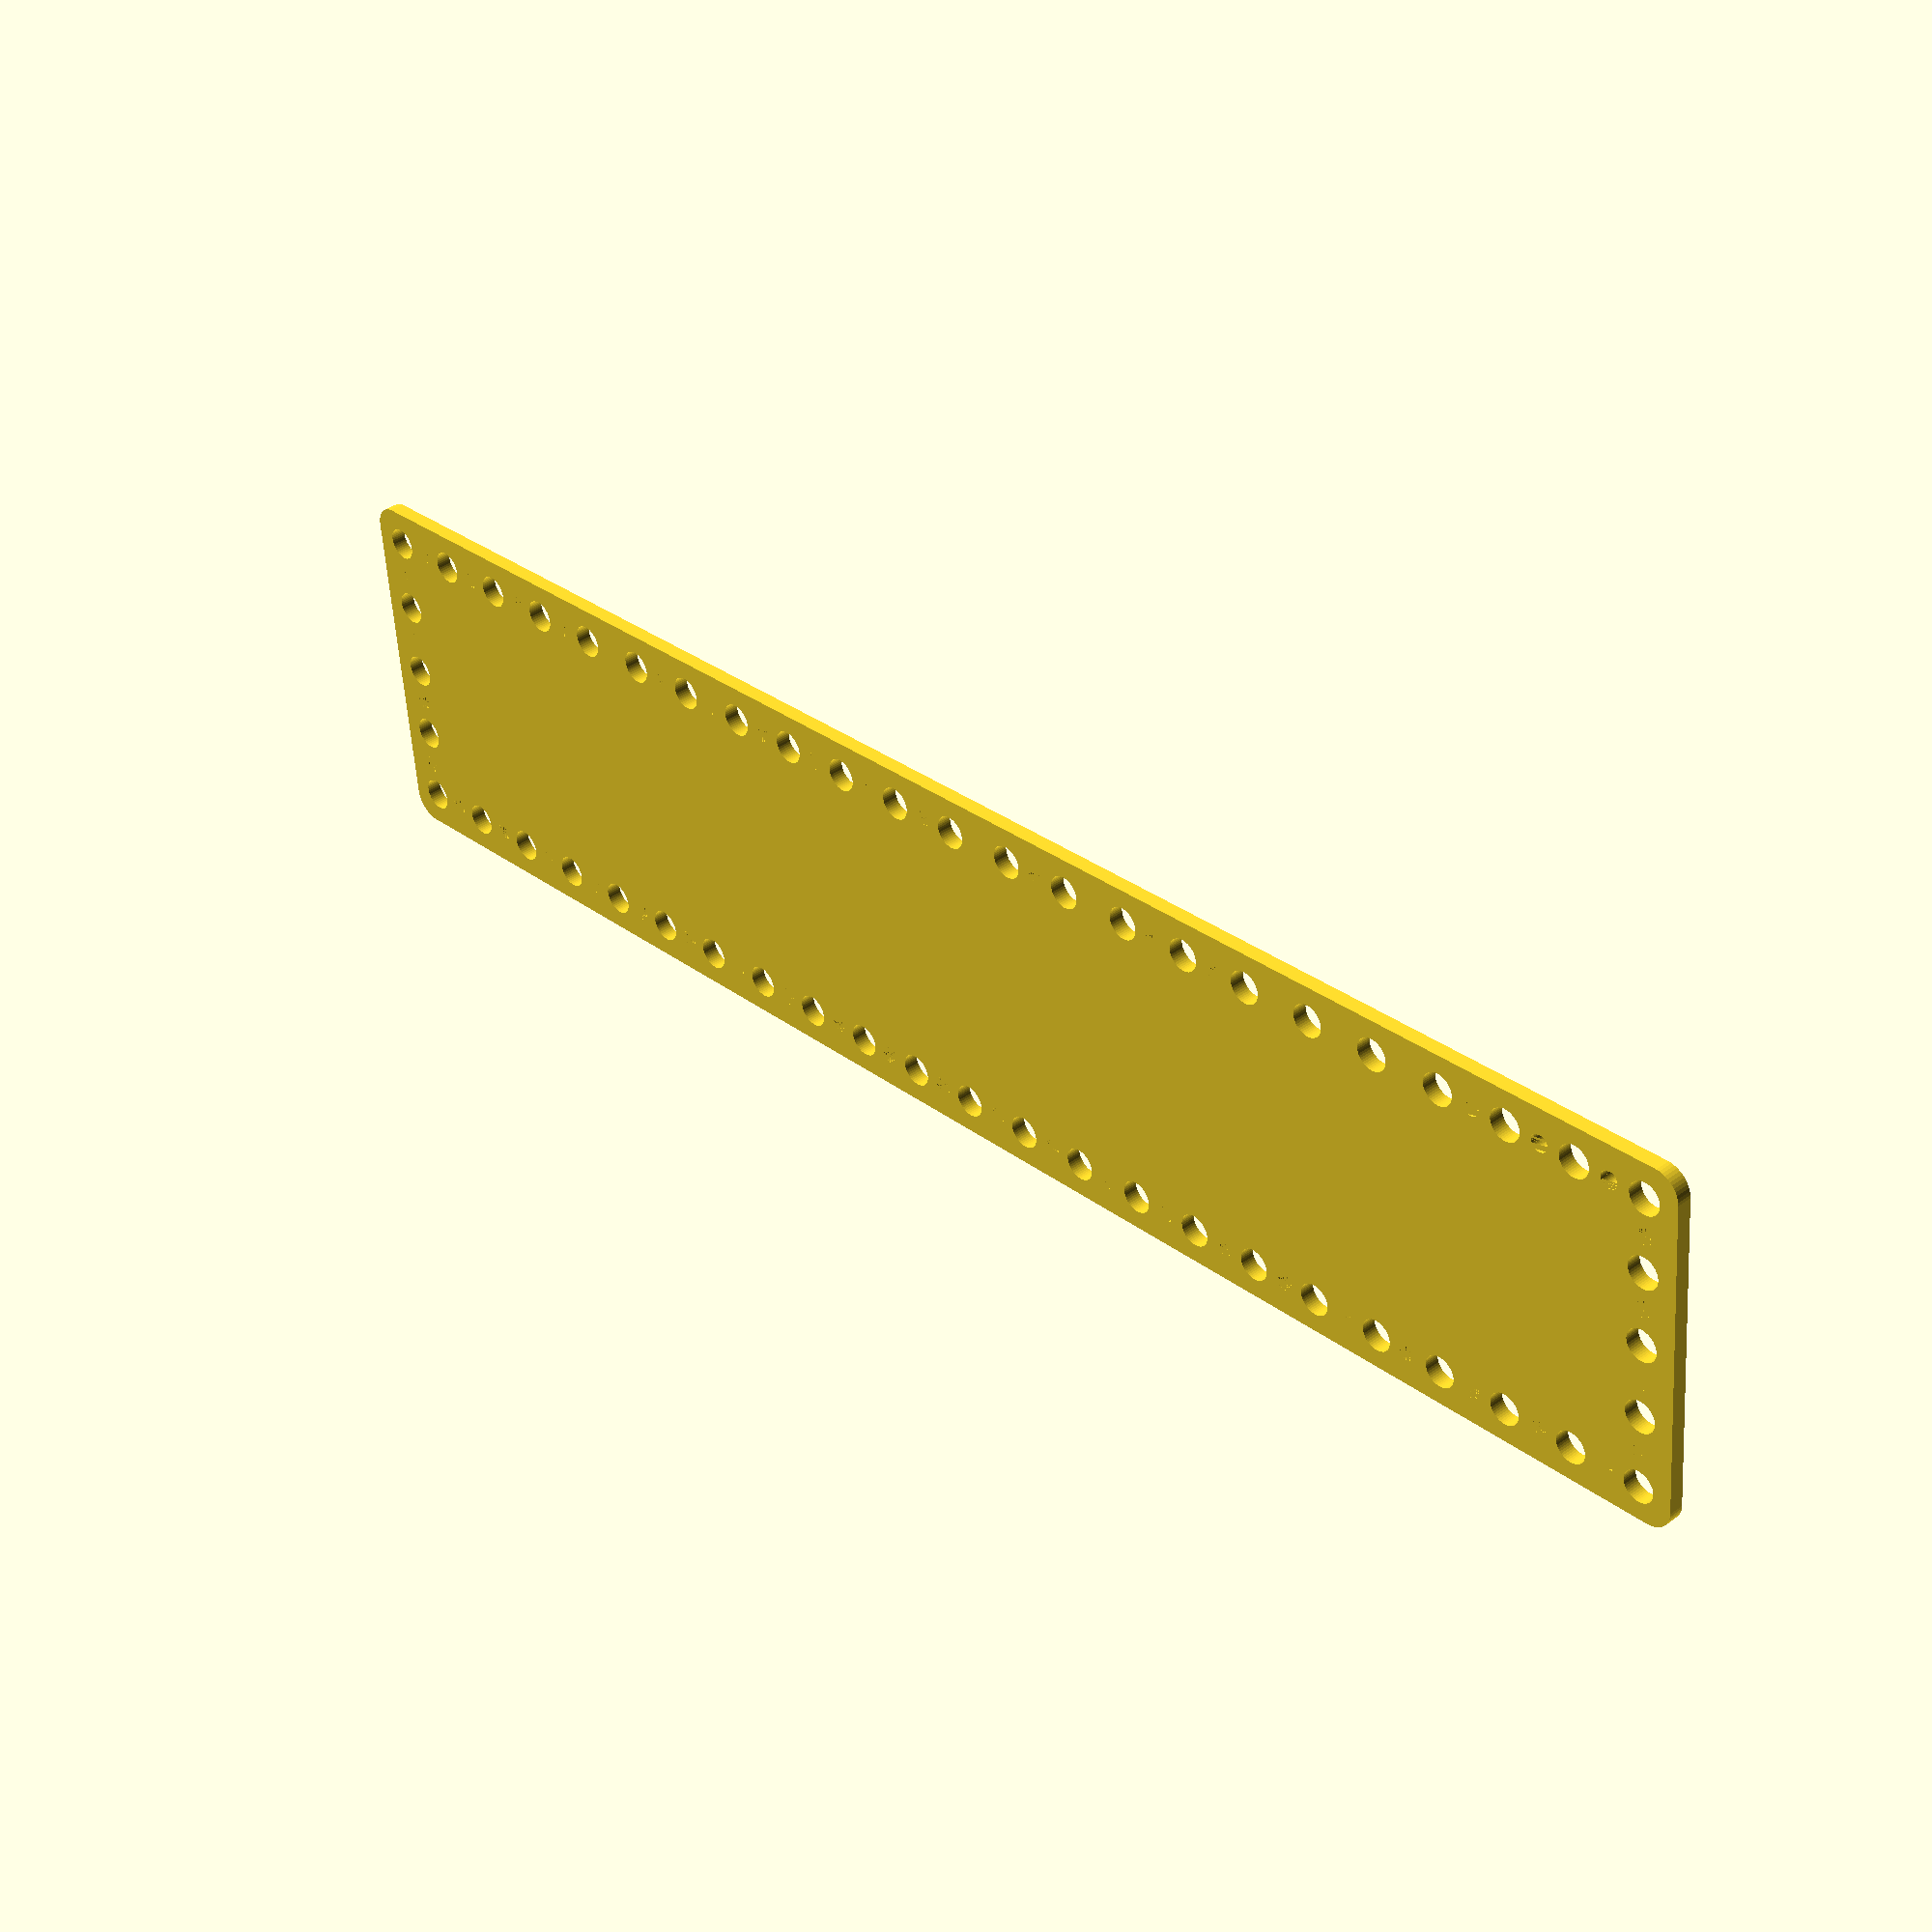
<openscad>
$fn = 50;


difference() {
	union() {
		hull() {
			translate(v = [-167.0000000000, 32.0000000000, 0]) {
				cylinder(h = 3, r = 5);
			}
			translate(v = [167.0000000000, 32.0000000000, 0]) {
				cylinder(h = 3, r = 5);
			}
			translate(v = [-167.0000000000, -32.0000000000, 0]) {
				cylinder(h = 3, r = 5);
			}
			translate(v = [167.0000000000, -32.0000000000, 0]) {
				cylinder(h = 3, r = 5);
			}
		}
	}
	union() {
		translate(v = [-165.0000000000, -30.0000000000, -100.0000000000]) {
			cylinder(h = 200, r = 3.2500000000);
		}
		translate(v = [-165.0000000000, -15.0000000000, -100.0000000000]) {
			cylinder(h = 200, r = 3.2500000000);
		}
		translate(v = [-165.0000000000, 0.0000000000, -100.0000000000]) {
			cylinder(h = 200, r = 3.2500000000);
		}
		translate(v = [-165.0000000000, 15.0000000000, -100.0000000000]) {
			cylinder(h = 200, r = 3.2500000000);
		}
		translate(v = [-165.0000000000, 30.0000000000, -100.0000000000]) {
			cylinder(h = 200, r = 3.2500000000);
		}
		translate(v = [-150.0000000000, -30.0000000000, -100.0000000000]) {
			cylinder(h = 200, r = 3.2500000000);
		}
		translate(v = [-150.0000000000, 30.0000000000, -100.0000000000]) {
			cylinder(h = 200, r = 3.2500000000);
		}
		translate(v = [-135.0000000000, -30.0000000000, -100.0000000000]) {
			cylinder(h = 200, r = 3.2500000000);
		}
		translate(v = [-135.0000000000, 30.0000000000, -100.0000000000]) {
			cylinder(h = 200, r = 3.2500000000);
		}
		translate(v = [-120.0000000000, -30.0000000000, -100.0000000000]) {
			cylinder(h = 200, r = 3.2500000000);
		}
		translate(v = [-120.0000000000, 30.0000000000, -100.0000000000]) {
			cylinder(h = 200, r = 3.2500000000);
		}
		translate(v = [-105.0000000000, -30.0000000000, -100.0000000000]) {
			cylinder(h = 200, r = 3.2500000000);
		}
		translate(v = [-105.0000000000, 30.0000000000, -100.0000000000]) {
			cylinder(h = 200, r = 3.2500000000);
		}
		translate(v = [-90.0000000000, -30.0000000000, -100.0000000000]) {
			cylinder(h = 200, r = 3.2500000000);
		}
		translate(v = [-90.0000000000, 30.0000000000, -100.0000000000]) {
			cylinder(h = 200, r = 3.2500000000);
		}
		translate(v = [-75.0000000000, -30.0000000000, -100.0000000000]) {
			cylinder(h = 200, r = 3.2500000000);
		}
		translate(v = [-75.0000000000, 30.0000000000, -100.0000000000]) {
			cylinder(h = 200, r = 3.2500000000);
		}
		translate(v = [-60.0000000000, -30.0000000000, -100.0000000000]) {
			cylinder(h = 200, r = 3.2500000000);
		}
		translate(v = [-60.0000000000, 30.0000000000, -100.0000000000]) {
			cylinder(h = 200, r = 3.2500000000);
		}
		translate(v = [-45.0000000000, -30.0000000000, -100.0000000000]) {
			cylinder(h = 200, r = 3.2500000000);
		}
		translate(v = [-45.0000000000, 30.0000000000, -100.0000000000]) {
			cylinder(h = 200, r = 3.2500000000);
		}
		translate(v = [-30.0000000000, -30.0000000000, -100.0000000000]) {
			cylinder(h = 200, r = 3.2500000000);
		}
		translate(v = [-30.0000000000, 30.0000000000, -100.0000000000]) {
			cylinder(h = 200, r = 3.2500000000);
		}
		translate(v = [-15.0000000000, -30.0000000000, -100.0000000000]) {
			cylinder(h = 200, r = 3.2500000000);
		}
		translate(v = [-15.0000000000, 30.0000000000, -100.0000000000]) {
			cylinder(h = 200, r = 3.2500000000);
		}
		translate(v = [0.0000000000, -30.0000000000, -100.0000000000]) {
			cylinder(h = 200, r = 3.2500000000);
		}
		translate(v = [0.0000000000, 30.0000000000, -100.0000000000]) {
			cylinder(h = 200, r = 3.2500000000);
		}
		translate(v = [15.0000000000, -30.0000000000, -100.0000000000]) {
			cylinder(h = 200, r = 3.2500000000);
		}
		translate(v = [15.0000000000, 30.0000000000, -100.0000000000]) {
			cylinder(h = 200, r = 3.2500000000);
		}
		translate(v = [30.0000000000, -30.0000000000, -100.0000000000]) {
			cylinder(h = 200, r = 3.2500000000);
		}
		translate(v = [30.0000000000, 30.0000000000, -100.0000000000]) {
			cylinder(h = 200, r = 3.2500000000);
		}
		translate(v = [45.0000000000, -30.0000000000, -100.0000000000]) {
			cylinder(h = 200, r = 3.2500000000);
		}
		translate(v = [45.0000000000, 30.0000000000, -100.0000000000]) {
			cylinder(h = 200, r = 3.2500000000);
		}
		translate(v = [60.0000000000, -30.0000000000, -100.0000000000]) {
			cylinder(h = 200, r = 3.2500000000);
		}
		translate(v = [60.0000000000, 30.0000000000, -100.0000000000]) {
			cylinder(h = 200, r = 3.2500000000);
		}
		translate(v = [75.0000000000, -30.0000000000, -100.0000000000]) {
			cylinder(h = 200, r = 3.2500000000);
		}
		translate(v = [75.0000000000, 30.0000000000, -100.0000000000]) {
			cylinder(h = 200, r = 3.2500000000);
		}
		translate(v = [90.0000000000, -30.0000000000, -100.0000000000]) {
			cylinder(h = 200, r = 3.2500000000);
		}
		translate(v = [90.0000000000, 30.0000000000, -100.0000000000]) {
			cylinder(h = 200, r = 3.2500000000);
		}
		translate(v = [105.0000000000, -30.0000000000, -100.0000000000]) {
			cylinder(h = 200, r = 3.2500000000);
		}
		translate(v = [105.0000000000, 30.0000000000, -100.0000000000]) {
			cylinder(h = 200, r = 3.2500000000);
		}
		translate(v = [120.0000000000, -30.0000000000, -100.0000000000]) {
			cylinder(h = 200, r = 3.2500000000);
		}
		translate(v = [120.0000000000, 30.0000000000, -100.0000000000]) {
			cylinder(h = 200, r = 3.2500000000);
		}
		translate(v = [135.0000000000, -30.0000000000, -100.0000000000]) {
			cylinder(h = 200, r = 3.2500000000);
		}
		translate(v = [135.0000000000, 30.0000000000, -100.0000000000]) {
			cylinder(h = 200, r = 3.2500000000);
		}
		translate(v = [150.0000000000, -30.0000000000, -100.0000000000]) {
			cylinder(h = 200, r = 3.2500000000);
		}
		translate(v = [150.0000000000, 30.0000000000, -100.0000000000]) {
			cylinder(h = 200, r = 3.2500000000);
		}
		translate(v = [165.0000000000, -30.0000000000, -100.0000000000]) {
			cylinder(h = 200, r = 3.2500000000);
		}
		translate(v = [165.0000000000, -15.0000000000, -100.0000000000]) {
			cylinder(h = 200, r = 3.2500000000);
		}
		translate(v = [165.0000000000, 0.0000000000, -100.0000000000]) {
			cylinder(h = 200, r = 3.2500000000);
		}
		translate(v = [165.0000000000, 15.0000000000, -100.0000000000]) {
			cylinder(h = 200, r = 3.2500000000);
		}
		translate(v = [165.0000000000, 30.0000000000, -100.0000000000]) {
			cylinder(h = 200, r = 3.2500000000);
		}
		translate(v = [-165.0000000000, -30.0000000000, 0]) {
			cylinder(h = 3, r = 1.8000000000);
		}
		translate(v = [-165.0000000000, -22.5000000000, 0]) {
			cylinder(h = 3, r = 1.8000000000);
		}
		translate(v = [-165.0000000000, -15.0000000000, 0]) {
			cylinder(h = 3, r = 1.8000000000);
		}
		translate(v = [-165.0000000000, -7.5000000000, 0]) {
			cylinder(h = 3, r = 1.8000000000);
		}
		translate(v = [-165.0000000000, 0.0000000000, 0]) {
			cylinder(h = 3, r = 1.8000000000);
		}
		translate(v = [-165.0000000000, 7.5000000000, 0]) {
			cylinder(h = 3, r = 1.8000000000);
		}
		translate(v = [-165.0000000000, 15.0000000000, 0]) {
			cylinder(h = 3, r = 1.8000000000);
		}
		translate(v = [-165.0000000000, 22.5000000000, 0]) {
			cylinder(h = 3, r = 1.8000000000);
		}
		translate(v = [-165.0000000000, 30.0000000000, 0]) {
			cylinder(h = 3, r = 1.8000000000);
		}
		translate(v = [-157.5000000000, -30.0000000000, 0]) {
			cylinder(h = 3, r = 1.8000000000);
		}
		translate(v = [-157.5000000000, 30.0000000000, 0]) {
			cylinder(h = 3, r = 1.8000000000);
		}
		translate(v = [-150.0000000000, -30.0000000000, 0]) {
			cylinder(h = 3, r = 1.8000000000);
		}
		translate(v = [-150.0000000000, 30.0000000000, 0]) {
			cylinder(h = 3, r = 1.8000000000);
		}
		translate(v = [-142.5000000000, -30.0000000000, 0]) {
			cylinder(h = 3, r = 1.8000000000);
		}
		translate(v = [-142.5000000000, 30.0000000000, 0]) {
			cylinder(h = 3, r = 1.8000000000);
		}
		translate(v = [-135.0000000000, -30.0000000000, 0]) {
			cylinder(h = 3, r = 1.8000000000);
		}
		translate(v = [-135.0000000000, 30.0000000000, 0]) {
			cylinder(h = 3, r = 1.8000000000);
		}
		translate(v = [-127.5000000000, -30.0000000000, 0]) {
			cylinder(h = 3, r = 1.8000000000);
		}
		translate(v = [-127.5000000000, 30.0000000000, 0]) {
			cylinder(h = 3, r = 1.8000000000);
		}
		translate(v = [-120.0000000000, -30.0000000000, 0]) {
			cylinder(h = 3, r = 1.8000000000);
		}
		translate(v = [-120.0000000000, 30.0000000000, 0]) {
			cylinder(h = 3, r = 1.8000000000);
		}
		translate(v = [-112.5000000000, -30.0000000000, 0]) {
			cylinder(h = 3, r = 1.8000000000);
		}
		translate(v = [-112.5000000000, 30.0000000000, 0]) {
			cylinder(h = 3, r = 1.8000000000);
		}
		translate(v = [-105.0000000000, -30.0000000000, 0]) {
			cylinder(h = 3, r = 1.8000000000);
		}
		translate(v = [-105.0000000000, 30.0000000000, 0]) {
			cylinder(h = 3, r = 1.8000000000);
		}
		translate(v = [-97.5000000000, -30.0000000000, 0]) {
			cylinder(h = 3, r = 1.8000000000);
		}
		translate(v = [-97.5000000000, 30.0000000000, 0]) {
			cylinder(h = 3, r = 1.8000000000);
		}
		translate(v = [-90.0000000000, -30.0000000000, 0]) {
			cylinder(h = 3, r = 1.8000000000);
		}
		translate(v = [-90.0000000000, 30.0000000000, 0]) {
			cylinder(h = 3, r = 1.8000000000);
		}
		translate(v = [-82.5000000000, -30.0000000000, 0]) {
			cylinder(h = 3, r = 1.8000000000);
		}
		translate(v = [-82.5000000000, 30.0000000000, 0]) {
			cylinder(h = 3, r = 1.8000000000);
		}
		translate(v = [-75.0000000000, -30.0000000000, 0]) {
			cylinder(h = 3, r = 1.8000000000);
		}
		translate(v = [-75.0000000000, 30.0000000000, 0]) {
			cylinder(h = 3, r = 1.8000000000);
		}
		translate(v = [-67.5000000000, -30.0000000000, 0]) {
			cylinder(h = 3, r = 1.8000000000);
		}
		translate(v = [-67.5000000000, 30.0000000000, 0]) {
			cylinder(h = 3, r = 1.8000000000);
		}
		translate(v = [-60.0000000000, -30.0000000000, 0]) {
			cylinder(h = 3, r = 1.8000000000);
		}
		translate(v = [-60.0000000000, 30.0000000000, 0]) {
			cylinder(h = 3, r = 1.8000000000);
		}
		translate(v = [-52.5000000000, -30.0000000000, 0]) {
			cylinder(h = 3, r = 1.8000000000);
		}
		translate(v = [-52.5000000000, 30.0000000000, 0]) {
			cylinder(h = 3, r = 1.8000000000);
		}
		translate(v = [-45.0000000000, -30.0000000000, 0]) {
			cylinder(h = 3, r = 1.8000000000);
		}
		translate(v = [-45.0000000000, 30.0000000000, 0]) {
			cylinder(h = 3, r = 1.8000000000);
		}
		translate(v = [-37.5000000000, -30.0000000000, 0]) {
			cylinder(h = 3, r = 1.8000000000);
		}
		translate(v = [-37.5000000000, 30.0000000000, 0]) {
			cylinder(h = 3, r = 1.8000000000);
		}
		translate(v = [-30.0000000000, -30.0000000000, 0]) {
			cylinder(h = 3, r = 1.8000000000);
		}
		translate(v = [-30.0000000000, 30.0000000000, 0]) {
			cylinder(h = 3, r = 1.8000000000);
		}
		translate(v = [-22.5000000000, -30.0000000000, 0]) {
			cylinder(h = 3, r = 1.8000000000);
		}
		translate(v = [-22.5000000000, 30.0000000000, 0]) {
			cylinder(h = 3, r = 1.8000000000);
		}
		translate(v = [-15.0000000000, -30.0000000000, 0]) {
			cylinder(h = 3, r = 1.8000000000);
		}
		translate(v = [-15.0000000000, 30.0000000000, 0]) {
			cylinder(h = 3, r = 1.8000000000);
		}
		translate(v = [-7.5000000000, -30.0000000000, 0]) {
			cylinder(h = 3, r = 1.8000000000);
		}
		translate(v = [-7.5000000000, 30.0000000000, 0]) {
			cylinder(h = 3, r = 1.8000000000);
		}
		translate(v = [0.0000000000, -30.0000000000, 0]) {
			cylinder(h = 3, r = 1.8000000000);
		}
		translate(v = [0.0000000000, 30.0000000000, 0]) {
			cylinder(h = 3, r = 1.8000000000);
		}
		translate(v = [7.5000000000, -30.0000000000, 0]) {
			cylinder(h = 3, r = 1.8000000000);
		}
		translate(v = [7.5000000000, 30.0000000000, 0]) {
			cylinder(h = 3, r = 1.8000000000);
		}
		translate(v = [15.0000000000, -30.0000000000, 0]) {
			cylinder(h = 3, r = 1.8000000000);
		}
		translate(v = [15.0000000000, 30.0000000000, 0]) {
			cylinder(h = 3, r = 1.8000000000);
		}
		translate(v = [22.5000000000, -30.0000000000, 0]) {
			cylinder(h = 3, r = 1.8000000000);
		}
		translate(v = [22.5000000000, 30.0000000000, 0]) {
			cylinder(h = 3, r = 1.8000000000);
		}
		translate(v = [30.0000000000, -30.0000000000, 0]) {
			cylinder(h = 3, r = 1.8000000000);
		}
		translate(v = [30.0000000000, 30.0000000000, 0]) {
			cylinder(h = 3, r = 1.8000000000);
		}
		translate(v = [37.5000000000, -30.0000000000, 0]) {
			cylinder(h = 3, r = 1.8000000000);
		}
		translate(v = [37.5000000000, 30.0000000000, 0]) {
			cylinder(h = 3, r = 1.8000000000);
		}
		translate(v = [45.0000000000, -30.0000000000, 0]) {
			cylinder(h = 3, r = 1.8000000000);
		}
		translate(v = [45.0000000000, 30.0000000000, 0]) {
			cylinder(h = 3, r = 1.8000000000);
		}
		translate(v = [52.5000000000, -30.0000000000, 0]) {
			cylinder(h = 3, r = 1.8000000000);
		}
		translate(v = [52.5000000000, 30.0000000000, 0]) {
			cylinder(h = 3, r = 1.8000000000);
		}
		translate(v = [60.0000000000, -30.0000000000, 0]) {
			cylinder(h = 3, r = 1.8000000000);
		}
		translate(v = [60.0000000000, 30.0000000000, 0]) {
			cylinder(h = 3, r = 1.8000000000);
		}
		translate(v = [67.5000000000, -30.0000000000, 0]) {
			cylinder(h = 3, r = 1.8000000000);
		}
		translate(v = [67.5000000000, 30.0000000000, 0]) {
			cylinder(h = 3, r = 1.8000000000);
		}
		translate(v = [75.0000000000, -30.0000000000, 0]) {
			cylinder(h = 3, r = 1.8000000000);
		}
		translate(v = [75.0000000000, 30.0000000000, 0]) {
			cylinder(h = 3, r = 1.8000000000);
		}
		translate(v = [82.5000000000, -30.0000000000, 0]) {
			cylinder(h = 3, r = 1.8000000000);
		}
		translate(v = [82.5000000000, 30.0000000000, 0]) {
			cylinder(h = 3, r = 1.8000000000);
		}
		translate(v = [90.0000000000, -30.0000000000, 0]) {
			cylinder(h = 3, r = 1.8000000000);
		}
		translate(v = [90.0000000000, 30.0000000000, 0]) {
			cylinder(h = 3, r = 1.8000000000);
		}
		translate(v = [97.5000000000, -30.0000000000, 0]) {
			cylinder(h = 3, r = 1.8000000000);
		}
		translate(v = [97.5000000000, 30.0000000000, 0]) {
			cylinder(h = 3, r = 1.8000000000);
		}
		translate(v = [105.0000000000, -30.0000000000, 0]) {
			cylinder(h = 3, r = 1.8000000000);
		}
		translate(v = [105.0000000000, 30.0000000000, 0]) {
			cylinder(h = 3, r = 1.8000000000);
		}
		translate(v = [112.5000000000, -30.0000000000, 0]) {
			cylinder(h = 3, r = 1.8000000000);
		}
		translate(v = [112.5000000000, 30.0000000000, 0]) {
			cylinder(h = 3, r = 1.8000000000);
		}
		translate(v = [120.0000000000, -30.0000000000, 0]) {
			cylinder(h = 3, r = 1.8000000000);
		}
		translate(v = [120.0000000000, 30.0000000000, 0]) {
			cylinder(h = 3, r = 1.8000000000);
		}
		translate(v = [127.5000000000, -30.0000000000, 0]) {
			cylinder(h = 3, r = 1.8000000000);
		}
		translate(v = [127.5000000000, 30.0000000000, 0]) {
			cylinder(h = 3, r = 1.8000000000);
		}
		translate(v = [135.0000000000, -30.0000000000, 0]) {
			cylinder(h = 3, r = 1.8000000000);
		}
		translate(v = [135.0000000000, 30.0000000000, 0]) {
			cylinder(h = 3, r = 1.8000000000);
		}
		translate(v = [142.5000000000, -30.0000000000, 0]) {
			cylinder(h = 3, r = 1.8000000000);
		}
		translate(v = [142.5000000000, 30.0000000000, 0]) {
			cylinder(h = 3, r = 1.8000000000);
		}
		translate(v = [150.0000000000, -30.0000000000, 0]) {
			cylinder(h = 3, r = 1.8000000000);
		}
		translate(v = [150.0000000000, 30.0000000000, 0]) {
			cylinder(h = 3, r = 1.8000000000);
		}
		translate(v = [157.5000000000, -30.0000000000, 0]) {
			cylinder(h = 3, r = 1.8000000000);
		}
		translate(v = [157.5000000000, 30.0000000000, 0]) {
			cylinder(h = 3, r = 1.8000000000);
		}
		translate(v = [165.0000000000, -30.0000000000, 0]) {
			cylinder(h = 3, r = 1.8000000000);
		}
		translate(v = [165.0000000000, -22.5000000000, 0]) {
			cylinder(h = 3, r = 1.8000000000);
		}
		translate(v = [165.0000000000, -15.0000000000, 0]) {
			cylinder(h = 3, r = 1.8000000000);
		}
		translate(v = [165.0000000000, -7.5000000000, 0]) {
			cylinder(h = 3, r = 1.8000000000);
		}
		translate(v = [165.0000000000, 0.0000000000, 0]) {
			cylinder(h = 3, r = 1.8000000000);
		}
		translate(v = [165.0000000000, 7.5000000000, 0]) {
			cylinder(h = 3, r = 1.8000000000);
		}
		translate(v = [165.0000000000, 15.0000000000, 0]) {
			cylinder(h = 3, r = 1.8000000000);
		}
		translate(v = [165.0000000000, 22.5000000000, 0]) {
			cylinder(h = 3, r = 1.8000000000);
		}
		translate(v = [165.0000000000, 30.0000000000, 0]) {
			cylinder(h = 3, r = 1.8000000000);
		}
		translate(v = [-165.0000000000, -30.0000000000, 0]) {
			cylinder(h = 3, r = 1.8000000000);
		}
		translate(v = [-165.0000000000, -22.5000000000, 0]) {
			cylinder(h = 3, r = 1.8000000000);
		}
		translate(v = [-165.0000000000, -15.0000000000, 0]) {
			cylinder(h = 3, r = 1.8000000000);
		}
		translate(v = [-165.0000000000, -7.5000000000, 0]) {
			cylinder(h = 3, r = 1.8000000000);
		}
		translate(v = [-165.0000000000, 0.0000000000, 0]) {
			cylinder(h = 3, r = 1.8000000000);
		}
		translate(v = [-165.0000000000, 7.5000000000, 0]) {
			cylinder(h = 3, r = 1.8000000000);
		}
		translate(v = [-165.0000000000, 15.0000000000, 0]) {
			cylinder(h = 3, r = 1.8000000000);
		}
		translate(v = [-165.0000000000, 22.5000000000, 0]) {
			cylinder(h = 3, r = 1.8000000000);
		}
		translate(v = [-165.0000000000, 30.0000000000, 0]) {
			cylinder(h = 3, r = 1.8000000000);
		}
		translate(v = [-157.5000000000, -30.0000000000, 0]) {
			cylinder(h = 3, r = 1.8000000000);
		}
		translate(v = [-157.5000000000, 30.0000000000, 0]) {
			cylinder(h = 3, r = 1.8000000000);
		}
		translate(v = [-150.0000000000, -30.0000000000, 0]) {
			cylinder(h = 3, r = 1.8000000000);
		}
		translate(v = [-150.0000000000, 30.0000000000, 0]) {
			cylinder(h = 3, r = 1.8000000000);
		}
		translate(v = [-142.5000000000, -30.0000000000, 0]) {
			cylinder(h = 3, r = 1.8000000000);
		}
		translate(v = [-142.5000000000, 30.0000000000, 0]) {
			cylinder(h = 3, r = 1.8000000000);
		}
		translate(v = [-135.0000000000, -30.0000000000, 0]) {
			cylinder(h = 3, r = 1.8000000000);
		}
		translate(v = [-135.0000000000, 30.0000000000, 0]) {
			cylinder(h = 3, r = 1.8000000000);
		}
		translate(v = [-127.5000000000, -30.0000000000, 0]) {
			cylinder(h = 3, r = 1.8000000000);
		}
		translate(v = [-127.5000000000, 30.0000000000, 0]) {
			cylinder(h = 3, r = 1.8000000000);
		}
		translate(v = [-120.0000000000, -30.0000000000, 0]) {
			cylinder(h = 3, r = 1.8000000000);
		}
		translate(v = [-120.0000000000, 30.0000000000, 0]) {
			cylinder(h = 3, r = 1.8000000000);
		}
		translate(v = [-112.5000000000, -30.0000000000, 0]) {
			cylinder(h = 3, r = 1.8000000000);
		}
		translate(v = [-112.5000000000, 30.0000000000, 0]) {
			cylinder(h = 3, r = 1.8000000000);
		}
		translate(v = [-105.0000000000, -30.0000000000, 0]) {
			cylinder(h = 3, r = 1.8000000000);
		}
		translate(v = [-105.0000000000, 30.0000000000, 0]) {
			cylinder(h = 3, r = 1.8000000000);
		}
		translate(v = [-97.5000000000, -30.0000000000, 0]) {
			cylinder(h = 3, r = 1.8000000000);
		}
		translate(v = [-97.5000000000, 30.0000000000, 0]) {
			cylinder(h = 3, r = 1.8000000000);
		}
		translate(v = [-90.0000000000, -30.0000000000, 0]) {
			cylinder(h = 3, r = 1.8000000000);
		}
		translate(v = [-90.0000000000, 30.0000000000, 0]) {
			cylinder(h = 3, r = 1.8000000000);
		}
		translate(v = [-82.5000000000, -30.0000000000, 0]) {
			cylinder(h = 3, r = 1.8000000000);
		}
		translate(v = [-82.5000000000, 30.0000000000, 0]) {
			cylinder(h = 3, r = 1.8000000000);
		}
		translate(v = [-75.0000000000, -30.0000000000, 0]) {
			cylinder(h = 3, r = 1.8000000000);
		}
		translate(v = [-75.0000000000, 30.0000000000, 0]) {
			cylinder(h = 3, r = 1.8000000000);
		}
		translate(v = [-67.5000000000, -30.0000000000, 0]) {
			cylinder(h = 3, r = 1.8000000000);
		}
		translate(v = [-67.5000000000, 30.0000000000, 0]) {
			cylinder(h = 3, r = 1.8000000000);
		}
		translate(v = [-60.0000000000, -30.0000000000, 0]) {
			cylinder(h = 3, r = 1.8000000000);
		}
		translate(v = [-60.0000000000, 30.0000000000, 0]) {
			cylinder(h = 3, r = 1.8000000000);
		}
		translate(v = [-52.5000000000, -30.0000000000, 0]) {
			cylinder(h = 3, r = 1.8000000000);
		}
		translate(v = [-52.5000000000, 30.0000000000, 0]) {
			cylinder(h = 3, r = 1.8000000000);
		}
		translate(v = [-45.0000000000, -30.0000000000, 0]) {
			cylinder(h = 3, r = 1.8000000000);
		}
		translate(v = [-45.0000000000, 30.0000000000, 0]) {
			cylinder(h = 3, r = 1.8000000000);
		}
		translate(v = [-37.5000000000, -30.0000000000, 0]) {
			cylinder(h = 3, r = 1.8000000000);
		}
		translate(v = [-37.5000000000, 30.0000000000, 0]) {
			cylinder(h = 3, r = 1.8000000000);
		}
		translate(v = [-30.0000000000, -30.0000000000, 0]) {
			cylinder(h = 3, r = 1.8000000000);
		}
		translate(v = [-30.0000000000, 30.0000000000, 0]) {
			cylinder(h = 3, r = 1.8000000000);
		}
		translate(v = [-22.5000000000, -30.0000000000, 0]) {
			cylinder(h = 3, r = 1.8000000000);
		}
		translate(v = [-22.5000000000, 30.0000000000, 0]) {
			cylinder(h = 3, r = 1.8000000000);
		}
		translate(v = [-15.0000000000, -30.0000000000, 0]) {
			cylinder(h = 3, r = 1.8000000000);
		}
		translate(v = [-15.0000000000, 30.0000000000, 0]) {
			cylinder(h = 3, r = 1.8000000000);
		}
		translate(v = [-7.5000000000, -30.0000000000, 0]) {
			cylinder(h = 3, r = 1.8000000000);
		}
		translate(v = [-7.5000000000, 30.0000000000, 0]) {
			cylinder(h = 3, r = 1.8000000000);
		}
		translate(v = [0.0000000000, -30.0000000000, 0]) {
			cylinder(h = 3, r = 1.8000000000);
		}
		translate(v = [0.0000000000, 30.0000000000, 0]) {
			cylinder(h = 3, r = 1.8000000000);
		}
		translate(v = [7.5000000000, -30.0000000000, 0]) {
			cylinder(h = 3, r = 1.8000000000);
		}
		translate(v = [7.5000000000, 30.0000000000, 0]) {
			cylinder(h = 3, r = 1.8000000000);
		}
		translate(v = [15.0000000000, -30.0000000000, 0]) {
			cylinder(h = 3, r = 1.8000000000);
		}
		translate(v = [15.0000000000, 30.0000000000, 0]) {
			cylinder(h = 3, r = 1.8000000000);
		}
		translate(v = [22.5000000000, -30.0000000000, 0]) {
			cylinder(h = 3, r = 1.8000000000);
		}
		translate(v = [22.5000000000, 30.0000000000, 0]) {
			cylinder(h = 3, r = 1.8000000000);
		}
		translate(v = [30.0000000000, -30.0000000000, 0]) {
			cylinder(h = 3, r = 1.8000000000);
		}
		translate(v = [30.0000000000, 30.0000000000, 0]) {
			cylinder(h = 3, r = 1.8000000000);
		}
		translate(v = [37.5000000000, -30.0000000000, 0]) {
			cylinder(h = 3, r = 1.8000000000);
		}
		translate(v = [37.5000000000, 30.0000000000, 0]) {
			cylinder(h = 3, r = 1.8000000000);
		}
		translate(v = [45.0000000000, -30.0000000000, 0]) {
			cylinder(h = 3, r = 1.8000000000);
		}
		translate(v = [45.0000000000, 30.0000000000, 0]) {
			cylinder(h = 3, r = 1.8000000000);
		}
		translate(v = [52.5000000000, -30.0000000000, 0]) {
			cylinder(h = 3, r = 1.8000000000);
		}
		translate(v = [52.5000000000, 30.0000000000, 0]) {
			cylinder(h = 3, r = 1.8000000000);
		}
		translate(v = [60.0000000000, -30.0000000000, 0]) {
			cylinder(h = 3, r = 1.8000000000);
		}
		translate(v = [60.0000000000, 30.0000000000, 0]) {
			cylinder(h = 3, r = 1.8000000000);
		}
		translate(v = [67.5000000000, -30.0000000000, 0]) {
			cylinder(h = 3, r = 1.8000000000);
		}
		translate(v = [67.5000000000, 30.0000000000, 0]) {
			cylinder(h = 3, r = 1.8000000000);
		}
		translate(v = [75.0000000000, -30.0000000000, 0]) {
			cylinder(h = 3, r = 1.8000000000);
		}
		translate(v = [75.0000000000, 30.0000000000, 0]) {
			cylinder(h = 3, r = 1.8000000000);
		}
		translate(v = [82.5000000000, -30.0000000000, 0]) {
			cylinder(h = 3, r = 1.8000000000);
		}
		translate(v = [82.5000000000, 30.0000000000, 0]) {
			cylinder(h = 3, r = 1.8000000000);
		}
		translate(v = [90.0000000000, -30.0000000000, 0]) {
			cylinder(h = 3, r = 1.8000000000);
		}
		translate(v = [90.0000000000, 30.0000000000, 0]) {
			cylinder(h = 3, r = 1.8000000000);
		}
		translate(v = [97.5000000000, -30.0000000000, 0]) {
			cylinder(h = 3, r = 1.8000000000);
		}
		translate(v = [97.5000000000, 30.0000000000, 0]) {
			cylinder(h = 3, r = 1.8000000000);
		}
		translate(v = [105.0000000000, -30.0000000000, 0]) {
			cylinder(h = 3, r = 1.8000000000);
		}
		translate(v = [105.0000000000, 30.0000000000, 0]) {
			cylinder(h = 3, r = 1.8000000000);
		}
		translate(v = [112.5000000000, -30.0000000000, 0]) {
			cylinder(h = 3, r = 1.8000000000);
		}
		translate(v = [112.5000000000, 30.0000000000, 0]) {
			cylinder(h = 3, r = 1.8000000000);
		}
		translate(v = [120.0000000000, -30.0000000000, 0]) {
			cylinder(h = 3, r = 1.8000000000);
		}
		translate(v = [120.0000000000, 30.0000000000, 0]) {
			cylinder(h = 3, r = 1.8000000000);
		}
		translate(v = [127.5000000000, -30.0000000000, 0]) {
			cylinder(h = 3, r = 1.8000000000);
		}
		translate(v = [127.5000000000, 30.0000000000, 0]) {
			cylinder(h = 3, r = 1.8000000000);
		}
		translate(v = [135.0000000000, -30.0000000000, 0]) {
			cylinder(h = 3, r = 1.8000000000);
		}
		translate(v = [135.0000000000, 30.0000000000, 0]) {
			cylinder(h = 3, r = 1.8000000000);
		}
		translate(v = [142.5000000000, -30.0000000000, 0]) {
			cylinder(h = 3, r = 1.8000000000);
		}
		translate(v = [142.5000000000, 30.0000000000, 0]) {
			cylinder(h = 3, r = 1.8000000000);
		}
		translate(v = [150.0000000000, -30.0000000000, 0]) {
			cylinder(h = 3, r = 1.8000000000);
		}
		translate(v = [150.0000000000, 30.0000000000, 0]) {
			cylinder(h = 3, r = 1.8000000000);
		}
		translate(v = [157.5000000000, -30.0000000000, 0]) {
			cylinder(h = 3, r = 1.8000000000);
		}
		translate(v = [157.5000000000, 30.0000000000, 0]) {
			cylinder(h = 3, r = 1.8000000000);
		}
		translate(v = [165.0000000000, -30.0000000000, 0]) {
			cylinder(h = 3, r = 1.8000000000);
		}
		translate(v = [165.0000000000, -22.5000000000, 0]) {
			cylinder(h = 3, r = 1.8000000000);
		}
		translate(v = [165.0000000000, -15.0000000000, 0]) {
			cylinder(h = 3, r = 1.8000000000);
		}
		translate(v = [165.0000000000, -7.5000000000, 0]) {
			cylinder(h = 3, r = 1.8000000000);
		}
		translate(v = [165.0000000000, 0.0000000000, 0]) {
			cylinder(h = 3, r = 1.8000000000);
		}
		translate(v = [165.0000000000, 7.5000000000, 0]) {
			cylinder(h = 3, r = 1.8000000000);
		}
		translate(v = [165.0000000000, 15.0000000000, 0]) {
			cylinder(h = 3, r = 1.8000000000);
		}
		translate(v = [165.0000000000, 22.5000000000, 0]) {
			cylinder(h = 3, r = 1.8000000000);
		}
		translate(v = [165.0000000000, 30.0000000000, 0]) {
			cylinder(h = 3, r = 1.8000000000);
		}
		translate(v = [-165.0000000000, -30.0000000000, 0]) {
			cylinder(h = 3, r = 1.8000000000);
		}
		translate(v = [-165.0000000000, -22.5000000000, 0]) {
			cylinder(h = 3, r = 1.8000000000);
		}
		translate(v = [-165.0000000000, -15.0000000000, 0]) {
			cylinder(h = 3, r = 1.8000000000);
		}
		translate(v = [-165.0000000000, -7.5000000000, 0]) {
			cylinder(h = 3, r = 1.8000000000);
		}
		translate(v = [-165.0000000000, 0.0000000000, 0]) {
			cylinder(h = 3, r = 1.8000000000);
		}
		translate(v = [-165.0000000000, 7.5000000000, 0]) {
			cylinder(h = 3, r = 1.8000000000);
		}
		translate(v = [-165.0000000000, 15.0000000000, 0]) {
			cylinder(h = 3, r = 1.8000000000);
		}
		translate(v = [-165.0000000000, 22.5000000000, 0]) {
			cylinder(h = 3, r = 1.8000000000);
		}
		translate(v = [-165.0000000000, 30.0000000000, 0]) {
			cylinder(h = 3, r = 1.8000000000);
		}
		translate(v = [-157.5000000000, -30.0000000000, 0]) {
			cylinder(h = 3, r = 1.8000000000);
		}
		translate(v = [-157.5000000000, 30.0000000000, 0]) {
			cylinder(h = 3, r = 1.8000000000);
		}
		translate(v = [-150.0000000000, -30.0000000000, 0]) {
			cylinder(h = 3, r = 1.8000000000);
		}
		translate(v = [-150.0000000000, 30.0000000000, 0]) {
			cylinder(h = 3, r = 1.8000000000);
		}
		translate(v = [-142.5000000000, -30.0000000000, 0]) {
			cylinder(h = 3, r = 1.8000000000);
		}
		translate(v = [-142.5000000000, 30.0000000000, 0]) {
			cylinder(h = 3, r = 1.8000000000);
		}
		translate(v = [-135.0000000000, -30.0000000000, 0]) {
			cylinder(h = 3, r = 1.8000000000);
		}
		translate(v = [-135.0000000000, 30.0000000000, 0]) {
			cylinder(h = 3, r = 1.8000000000);
		}
		translate(v = [-127.5000000000, -30.0000000000, 0]) {
			cylinder(h = 3, r = 1.8000000000);
		}
		translate(v = [-127.5000000000, 30.0000000000, 0]) {
			cylinder(h = 3, r = 1.8000000000);
		}
		translate(v = [-120.0000000000, -30.0000000000, 0]) {
			cylinder(h = 3, r = 1.8000000000);
		}
		translate(v = [-120.0000000000, 30.0000000000, 0]) {
			cylinder(h = 3, r = 1.8000000000);
		}
		translate(v = [-112.5000000000, -30.0000000000, 0]) {
			cylinder(h = 3, r = 1.8000000000);
		}
		translate(v = [-112.5000000000, 30.0000000000, 0]) {
			cylinder(h = 3, r = 1.8000000000);
		}
		translate(v = [-105.0000000000, -30.0000000000, 0]) {
			cylinder(h = 3, r = 1.8000000000);
		}
		translate(v = [-105.0000000000, 30.0000000000, 0]) {
			cylinder(h = 3, r = 1.8000000000);
		}
		translate(v = [-97.5000000000, -30.0000000000, 0]) {
			cylinder(h = 3, r = 1.8000000000);
		}
		translate(v = [-97.5000000000, 30.0000000000, 0]) {
			cylinder(h = 3, r = 1.8000000000);
		}
		translate(v = [-90.0000000000, -30.0000000000, 0]) {
			cylinder(h = 3, r = 1.8000000000);
		}
		translate(v = [-90.0000000000, 30.0000000000, 0]) {
			cylinder(h = 3, r = 1.8000000000);
		}
		translate(v = [-82.5000000000, -30.0000000000, 0]) {
			cylinder(h = 3, r = 1.8000000000);
		}
		translate(v = [-82.5000000000, 30.0000000000, 0]) {
			cylinder(h = 3, r = 1.8000000000);
		}
		translate(v = [-75.0000000000, -30.0000000000, 0]) {
			cylinder(h = 3, r = 1.8000000000);
		}
		translate(v = [-75.0000000000, 30.0000000000, 0]) {
			cylinder(h = 3, r = 1.8000000000);
		}
		translate(v = [-67.5000000000, -30.0000000000, 0]) {
			cylinder(h = 3, r = 1.8000000000);
		}
		translate(v = [-67.5000000000, 30.0000000000, 0]) {
			cylinder(h = 3, r = 1.8000000000);
		}
		translate(v = [-60.0000000000, -30.0000000000, 0]) {
			cylinder(h = 3, r = 1.8000000000);
		}
		translate(v = [-60.0000000000, 30.0000000000, 0]) {
			cylinder(h = 3, r = 1.8000000000);
		}
		translate(v = [-52.5000000000, -30.0000000000, 0]) {
			cylinder(h = 3, r = 1.8000000000);
		}
		translate(v = [-52.5000000000, 30.0000000000, 0]) {
			cylinder(h = 3, r = 1.8000000000);
		}
		translate(v = [-45.0000000000, -30.0000000000, 0]) {
			cylinder(h = 3, r = 1.8000000000);
		}
		translate(v = [-45.0000000000, 30.0000000000, 0]) {
			cylinder(h = 3, r = 1.8000000000);
		}
		translate(v = [-37.5000000000, -30.0000000000, 0]) {
			cylinder(h = 3, r = 1.8000000000);
		}
		translate(v = [-37.5000000000, 30.0000000000, 0]) {
			cylinder(h = 3, r = 1.8000000000);
		}
		translate(v = [-30.0000000000, -30.0000000000, 0]) {
			cylinder(h = 3, r = 1.8000000000);
		}
		translate(v = [-30.0000000000, 30.0000000000, 0]) {
			cylinder(h = 3, r = 1.8000000000);
		}
		translate(v = [-22.5000000000, -30.0000000000, 0]) {
			cylinder(h = 3, r = 1.8000000000);
		}
		translate(v = [-22.5000000000, 30.0000000000, 0]) {
			cylinder(h = 3, r = 1.8000000000);
		}
		translate(v = [-15.0000000000, -30.0000000000, 0]) {
			cylinder(h = 3, r = 1.8000000000);
		}
		translate(v = [-15.0000000000, 30.0000000000, 0]) {
			cylinder(h = 3, r = 1.8000000000);
		}
		translate(v = [-7.5000000000, -30.0000000000, 0]) {
			cylinder(h = 3, r = 1.8000000000);
		}
		translate(v = [-7.5000000000, 30.0000000000, 0]) {
			cylinder(h = 3, r = 1.8000000000);
		}
		translate(v = [0.0000000000, -30.0000000000, 0]) {
			cylinder(h = 3, r = 1.8000000000);
		}
		translate(v = [0.0000000000, 30.0000000000, 0]) {
			cylinder(h = 3, r = 1.8000000000);
		}
		translate(v = [7.5000000000, -30.0000000000, 0]) {
			cylinder(h = 3, r = 1.8000000000);
		}
		translate(v = [7.5000000000, 30.0000000000, 0]) {
			cylinder(h = 3, r = 1.8000000000);
		}
		translate(v = [15.0000000000, -30.0000000000, 0]) {
			cylinder(h = 3, r = 1.8000000000);
		}
		translate(v = [15.0000000000, 30.0000000000, 0]) {
			cylinder(h = 3, r = 1.8000000000);
		}
		translate(v = [22.5000000000, -30.0000000000, 0]) {
			cylinder(h = 3, r = 1.8000000000);
		}
		translate(v = [22.5000000000, 30.0000000000, 0]) {
			cylinder(h = 3, r = 1.8000000000);
		}
		translate(v = [30.0000000000, -30.0000000000, 0]) {
			cylinder(h = 3, r = 1.8000000000);
		}
		translate(v = [30.0000000000, 30.0000000000, 0]) {
			cylinder(h = 3, r = 1.8000000000);
		}
		translate(v = [37.5000000000, -30.0000000000, 0]) {
			cylinder(h = 3, r = 1.8000000000);
		}
		translate(v = [37.5000000000, 30.0000000000, 0]) {
			cylinder(h = 3, r = 1.8000000000);
		}
		translate(v = [45.0000000000, -30.0000000000, 0]) {
			cylinder(h = 3, r = 1.8000000000);
		}
		translate(v = [45.0000000000, 30.0000000000, 0]) {
			cylinder(h = 3, r = 1.8000000000);
		}
		translate(v = [52.5000000000, -30.0000000000, 0]) {
			cylinder(h = 3, r = 1.8000000000);
		}
		translate(v = [52.5000000000, 30.0000000000, 0]) {
			cylinder(h = 3, r = 1.8000000000);
		}
		translate(v = [60.0000000000, -30.0000000000, 0]) {
			cylinder(h = 3, r = 1.8000000000);
		}
		translate(v = [60.0000000000, 30.0000000000, 0]) {
			cylinder(h = 3, r = 1.8000000000);
		}
		translate(v = [67.5000000000, -30.0000000000, 0]) {
			cylinder(h = 3, r = 1.8000000000);
		}
		translate(v = [67.5000000000, 30.0000000000, 0]) {
			cylinder(h = 3, r = 1.8000000000);
		}
		translate(v = [75.0000000000, -30.0000000000, 0]) {
			cylinder(h = 3, r = 1.8000000000);
		}
		translate(v = [75.0000000000, 30.0000000000, 0]) {
			cylinder(h = 3, r = 1.8000000000);
		}
		translate(v = [82.5000000000, -30.0000000000, 0]) {
			cylinder(h = 3, r = 1.8000000000);
		}
		translate(v = [82.5000000000, 30.0000000000, 0]) {
			cylinder(h = 3, r = 1.8000000000);
		}
		translate(v = [90.0000000000, -30.0000000000, 0]) {
			cylinder(h = 3, r = 1.8000000000);
		}
		translate(v = [90.0000000000, 30.0000000000, 0]) {
			cylinder(h = 3, r = 1.8000000000);
		}
		translate(v = [97.5000000000, -30.0000000000, 0]) {
			cylinder(h = 3, r = 1.8000000000);
		}
		translate(v = [97.5000000000, 30.0000000000, 0]) {
			cylinder(h = 3, r = 1.8000000000);
		}
		translate(v = [105.0000000000, -30.0000000000, 0]) {
			cylinder(h = 3, r = 1.8000000000);
		}
		translate(v = [105.0000000000, 30.0000000000, 0]) {
			cylinder(h = 3, r = 1.8000000000);
		}
		translate(v = [112.5000000000, -30.0000000000, 0]) {
			cylinder(h = 3, r = 1.8000000000);
		}
		translate(v = [112.5000000000, 30.0000000000, 0]) {
			cylinder(h = 3, r = 1.8000000000);
		}
		translate(v = [120.0000000000, -30.0000000000, 0]) {
			cylinder(h = 3, r = 1.8000000000);
		}
		translate(v = [120.0000000000, 30.0000000000, 0]) {
			cylinder(h = 3, r = 1.8000000000);
		}
		translate(v = [127.5000000000, -30.0000000000, 0]) {
			cylinder(h = 3, r = 1.8000000000);
		}
		translate(v = [127.5000000000, 30.0000000000, 0]) {
			cylinder(h = 3, r = 1.8000000000);
		}
		translate(v = [135.0000000000, -30.0000000000, 0]) {
			cylinder(h = 3, r = 1.8000000000);
		}
		translate(v = [135.0000000000, 30.0000000000, 0]) {
			cylinder(h = 3, r = 1.8000000000);
		}
		translate(v = [142.5000000000, -30.0000000000, 0]) {
			cylinder(h = 3, r = 1.8000000000);
		}
		translate(v = [142.5000000000, 30.0000000000, 0]) {
			cylinder(h = 3, r = 1.8000000000);
		}
		translate(v = [150.0000000000, -30.0000000000, 0]) {
			cylinder(h = 3, r = 1.8000000000);
		}
		translate(v = [150.0000000000, 30.0000000000, 0]) {
			cylinder(h = 3, r = 1.8000000000);
		}
		translate(v = [157.5000000000, -30.0000000000, 0]) {
			cylinder(h = 3, r = 1.8000000000);
		}
		translate(v = [157.5000000000, 30.0000000000, 0]) {
			cylinder(h = 3, r = 1.8000000000);
		}
		translate(v = [165.0000000000, -30.0000000000, 0]) {
			cylinder(h = 3, r = 1.8000000000);
		}
		translate(v = [165.0000000000, -22.5000000000, 0]) {
			cylinder(h = 3, r = 1.8000000000);
		}
		translate(v = [165.0000000000, -15.0000000000, 0]) {
			cylinder(h = 3, r = 1.8000000000);
		}
		translate(v = [165.0000000000, -7.5000000000, 0]) {
			cylinder(h = 3, r = 1.8000000000);
		}
		translate(v = [165.0000000000, 0.0000000000, 0]) {
			cylinder(h = 3, r = 1.8000000000);
		}
		translate(v = [165.0000000000, 7.5000000000, 0]) {
			cylinder(h = 3, r = 1.8000000000);
		}
		translate(v = [165.0000000000, 15.0000000000, 0]) {
			cylinder(h = 3, r = 1.8000000000);
		}
		translate(v = [165.0000000000, 22.5000000000, 0]) {
			cylinder(h = 3, r = 1.8000000000);
		}
		translate(v = [165.0000000000, 30.0000000000, 0]) {
			cylinder(h = 3, r = 1.8000000000);
		}
	}
}
</openscad>
<views>
elev=322.5 azim=5.1 roll=227.1 proj=p view=solid
</views>
